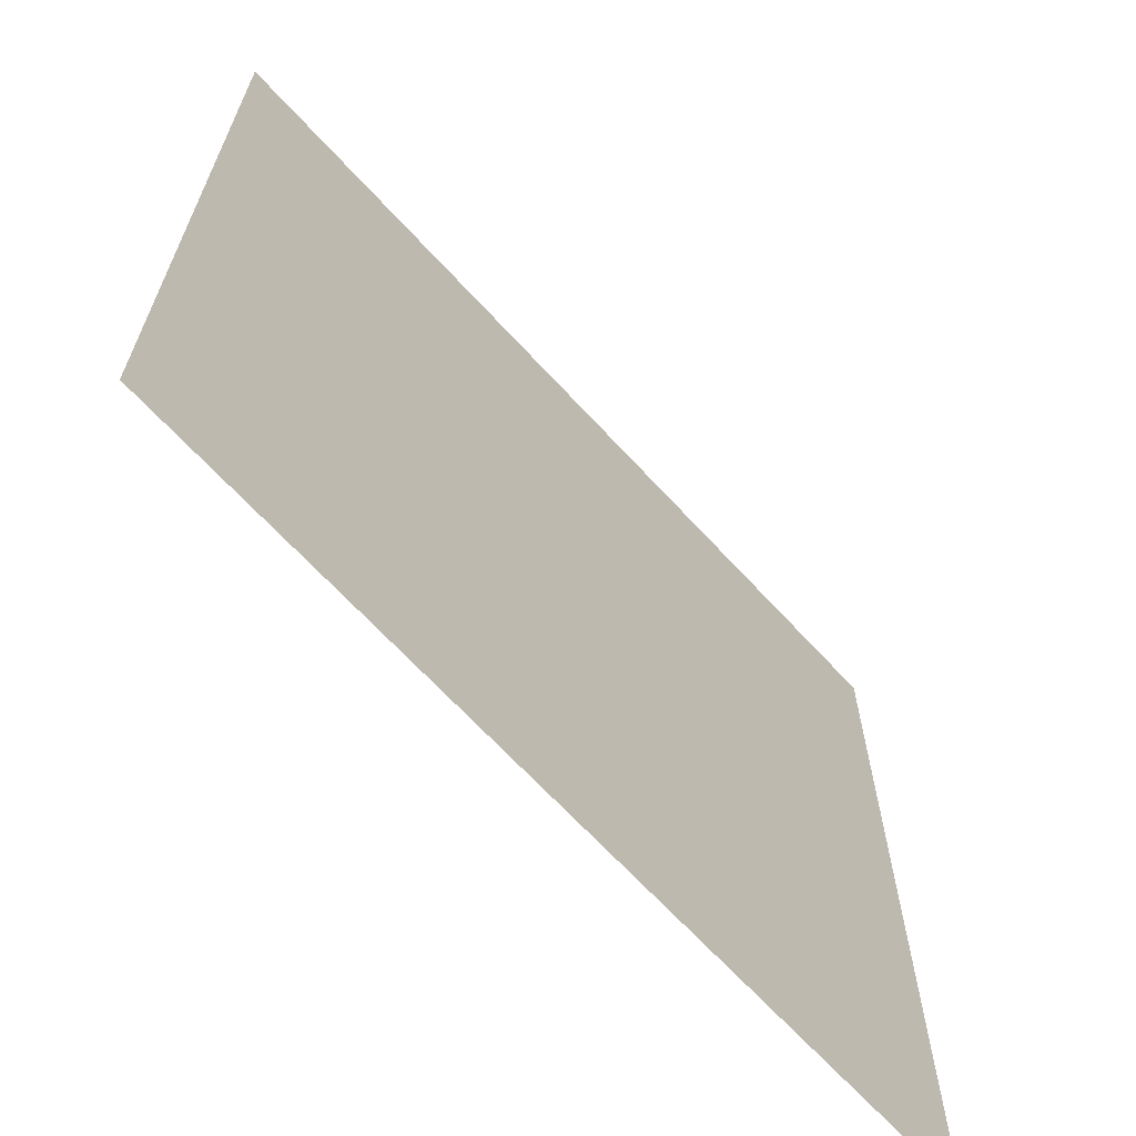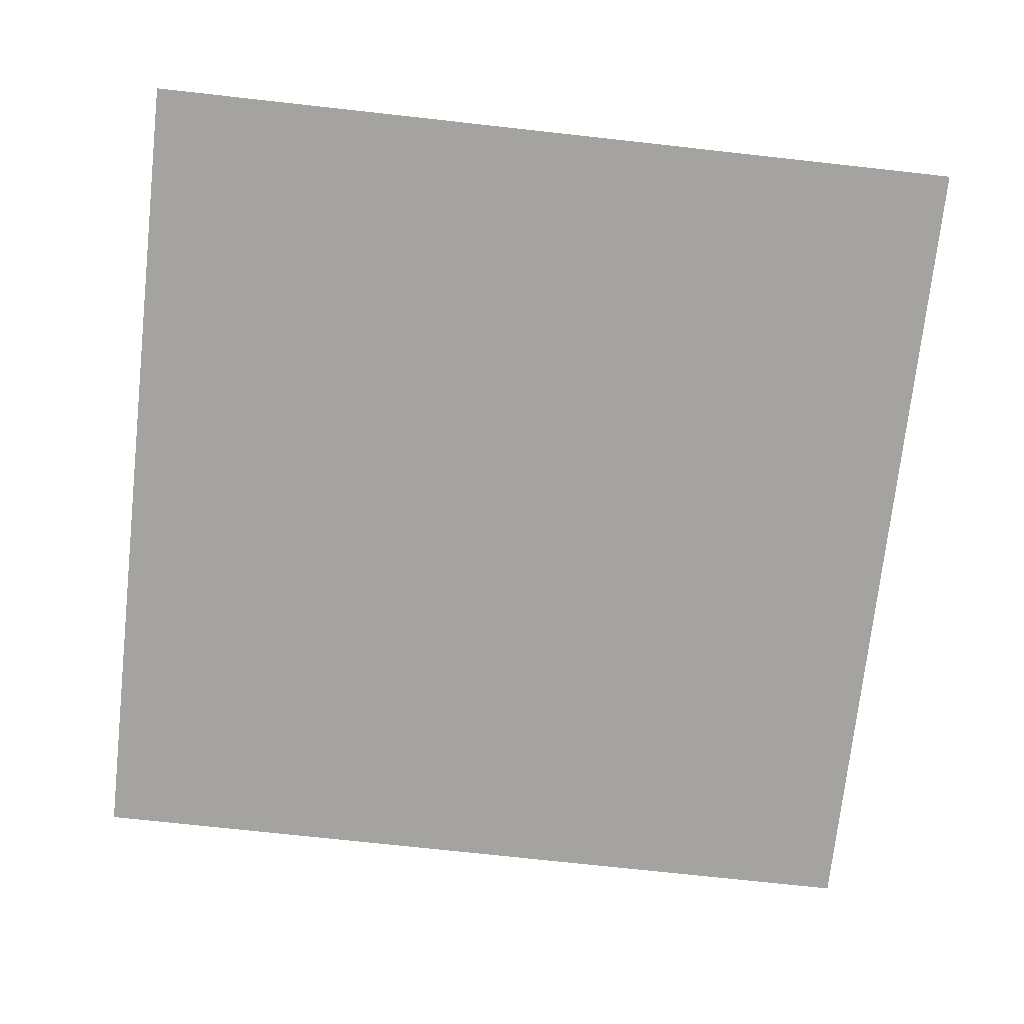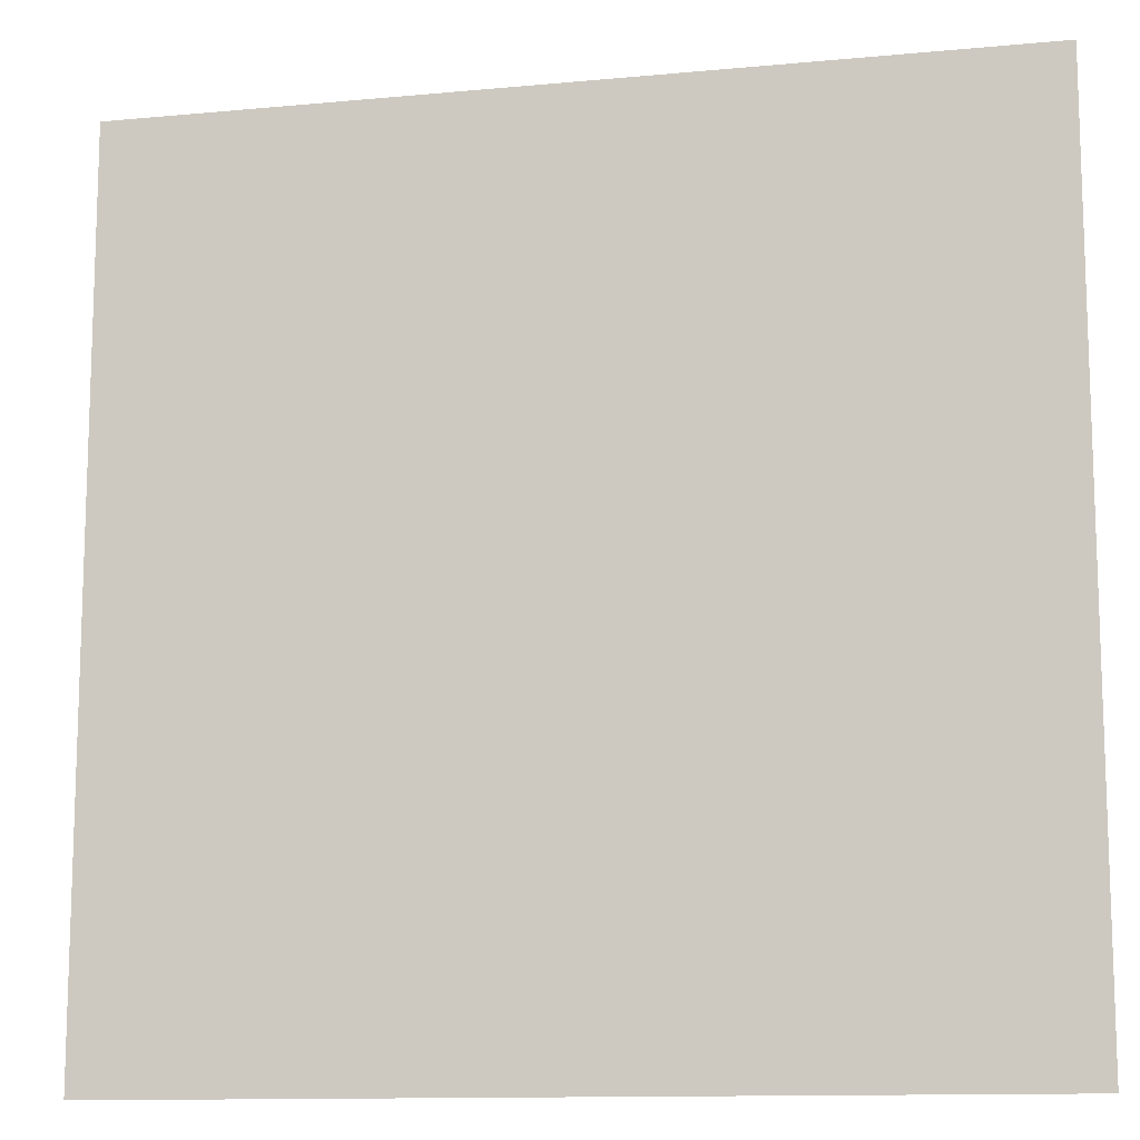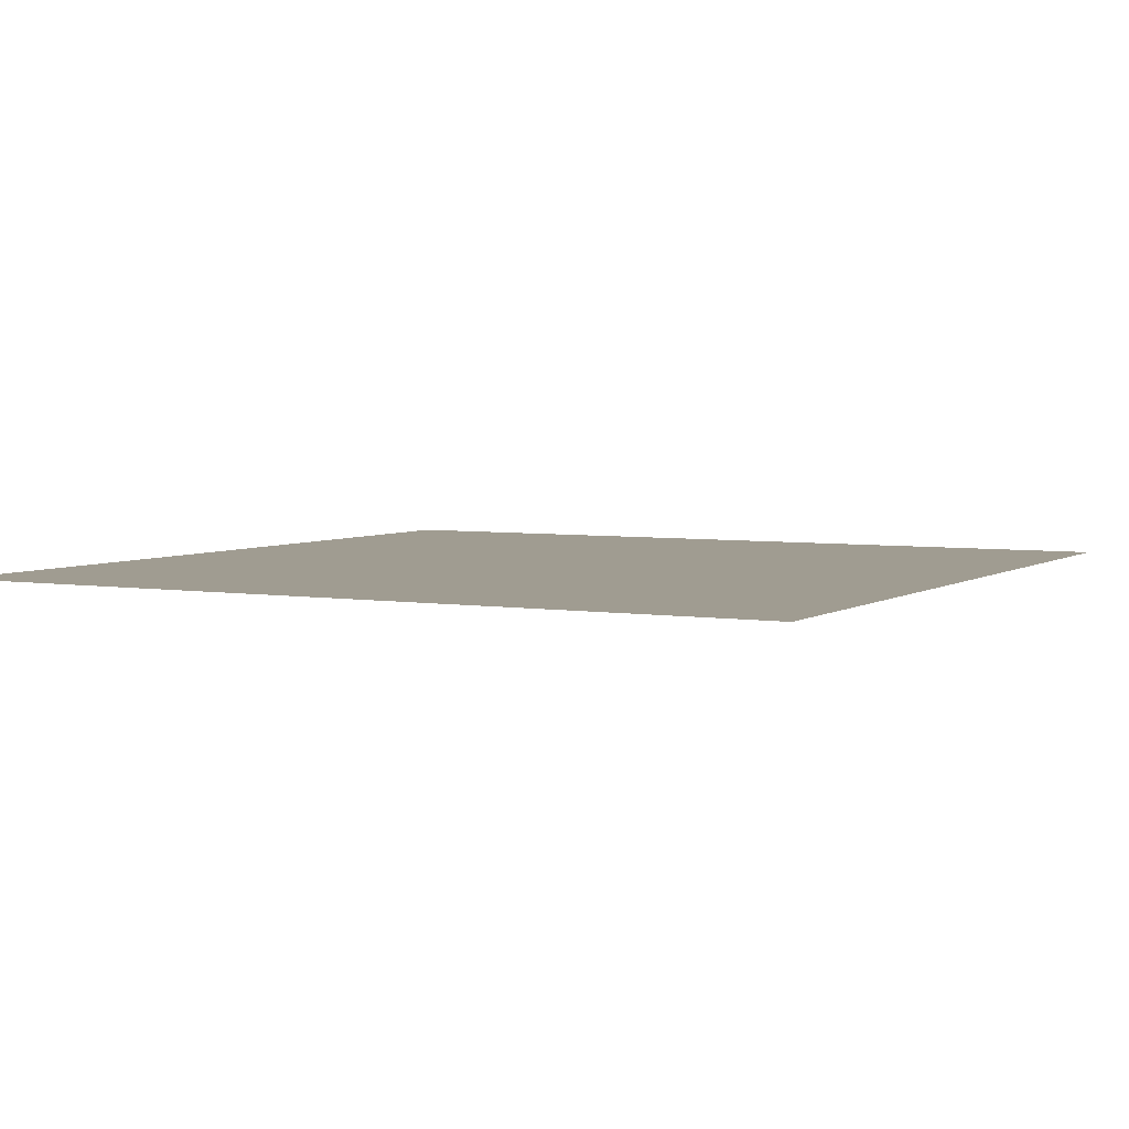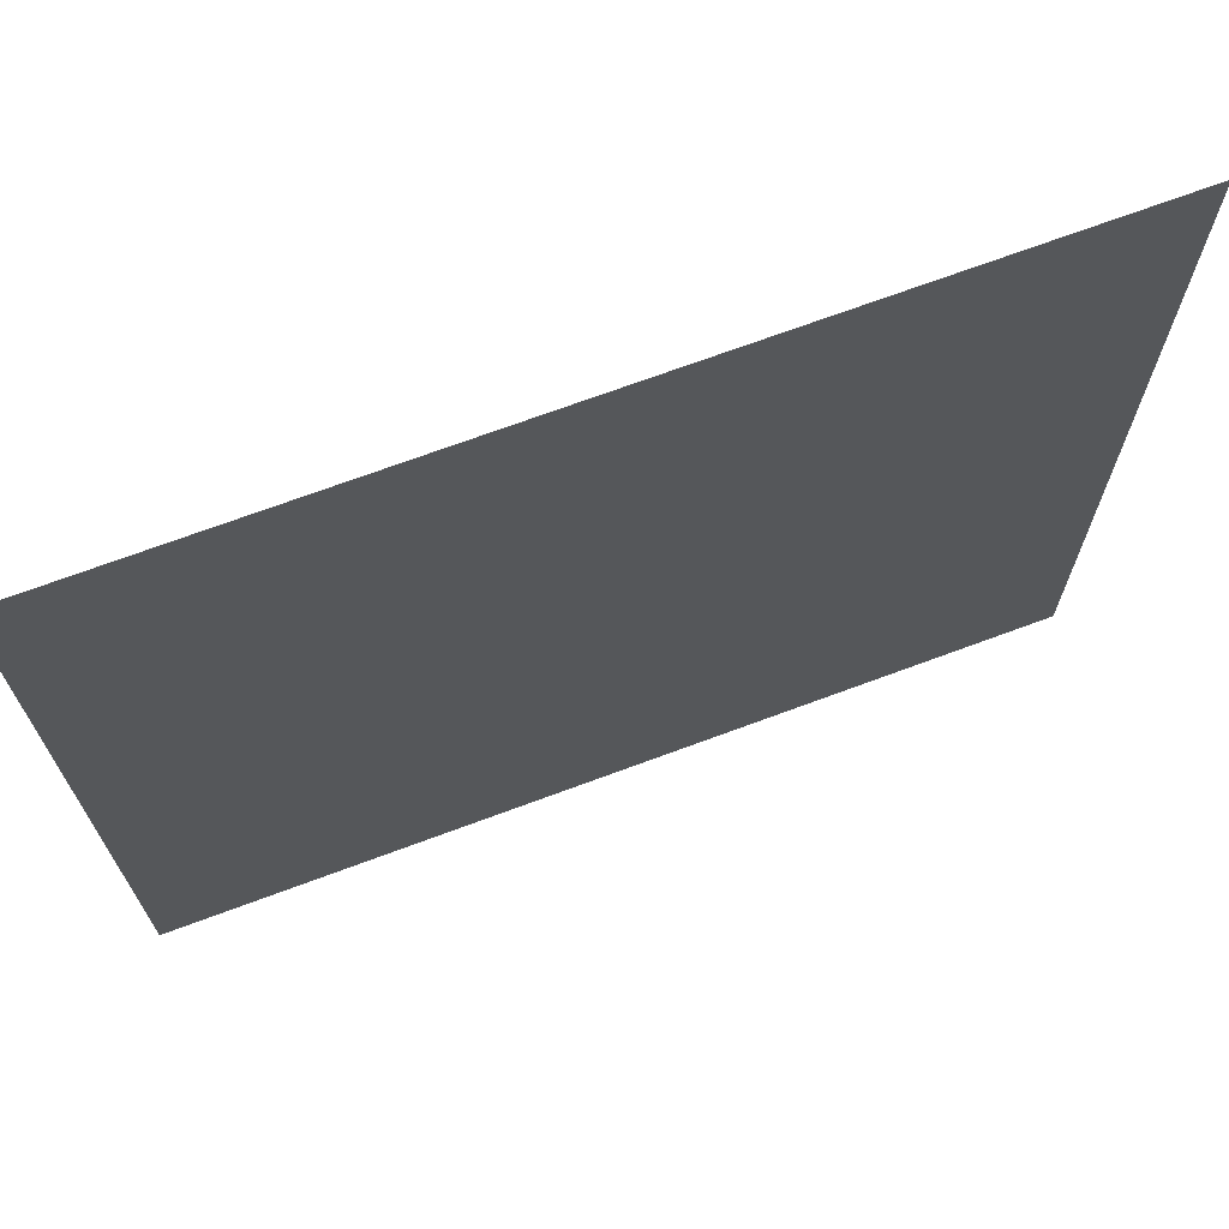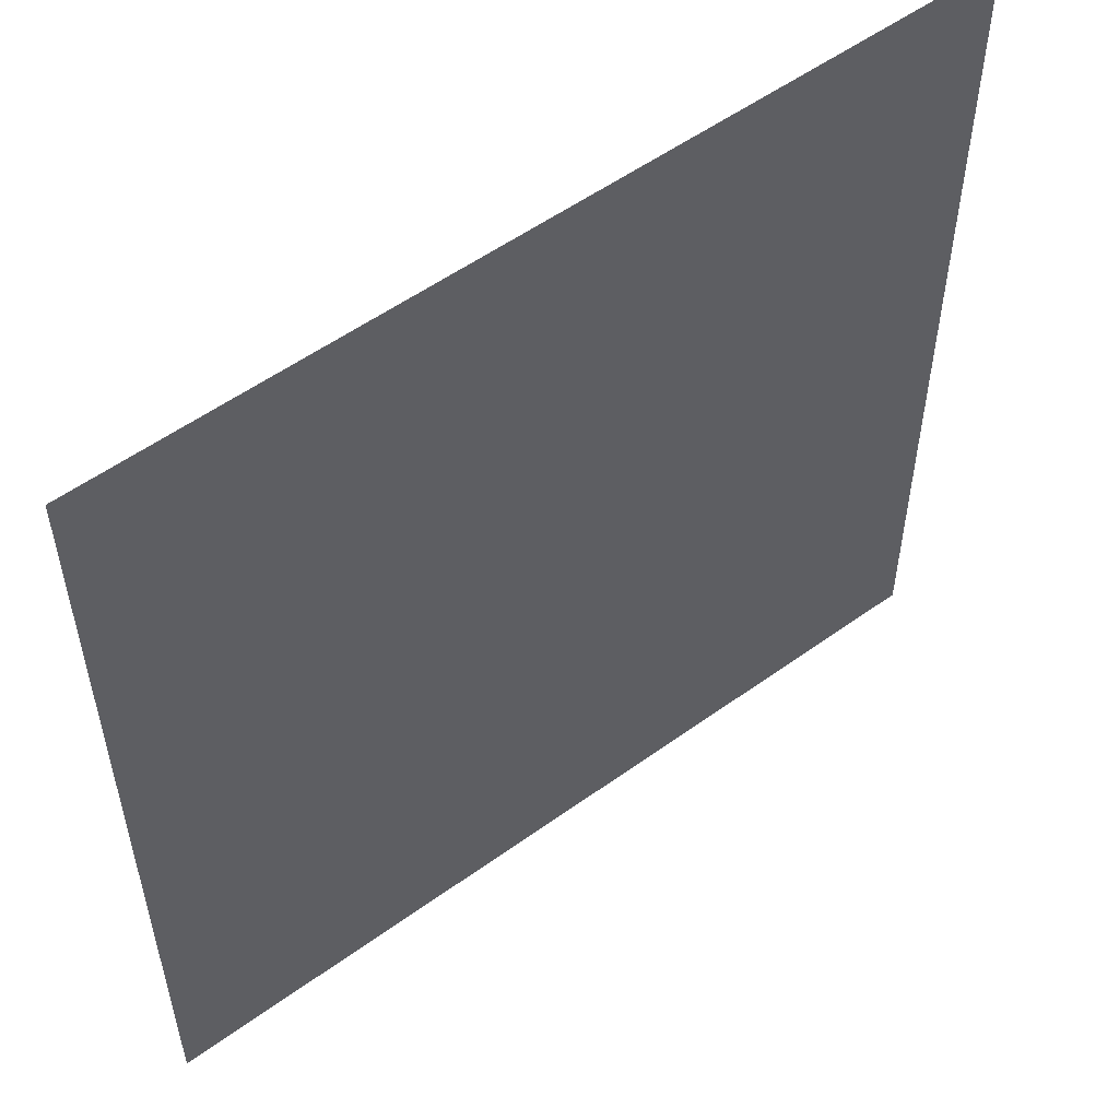
<metadata>
{"format":"obj","ext":"obj","renderer":"f3d","projection":"perspective","resolution":1024,"background":"white","views":[{"elev":-66.8,"azim":-47.5,"up":"+Y"},{"elev":-73.0,"azim":-96.3,"up":"+Z"},{"elev":-12.2,"azim":-167.5,"up":"+Y"},{"elev":4.4,"azim":-61.9,"up":"+Z"},{"elev":70.6,"azim":159.6,"up":"+Y"},{"elev":54.6,"azim":142.6,"up":"+Y"}]}
</metadata>
<code>
v -1 -1 0
v -1 1 0
v 1 1 0
v 1 -1 0
f 3 2 1
f 4 3 1

</code>
